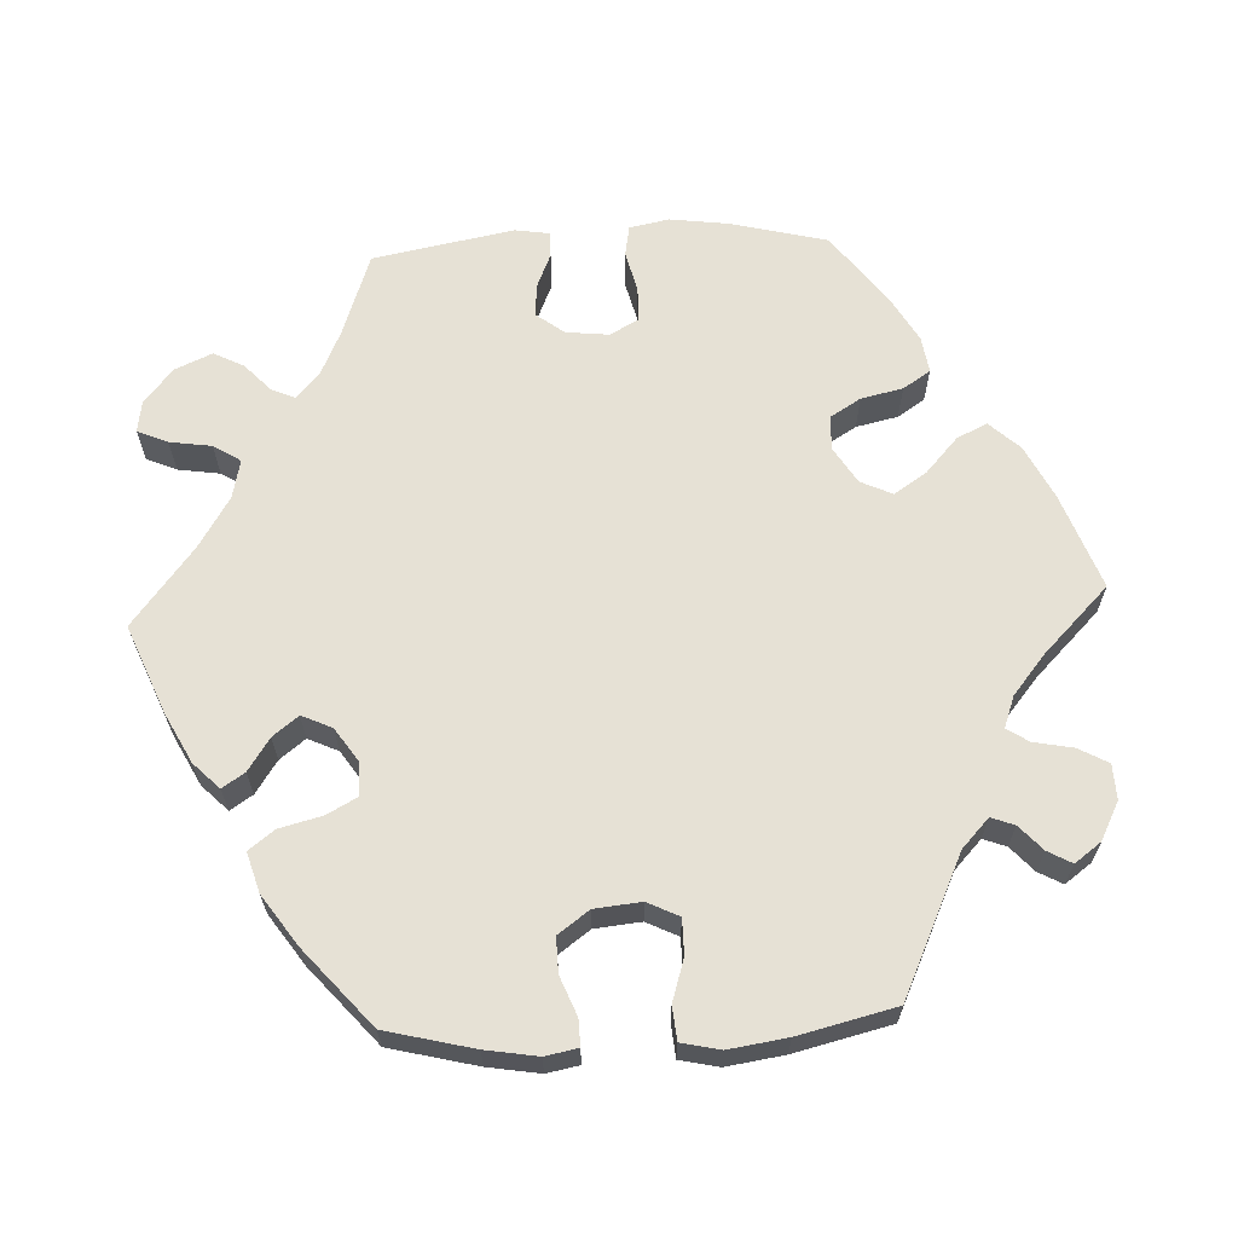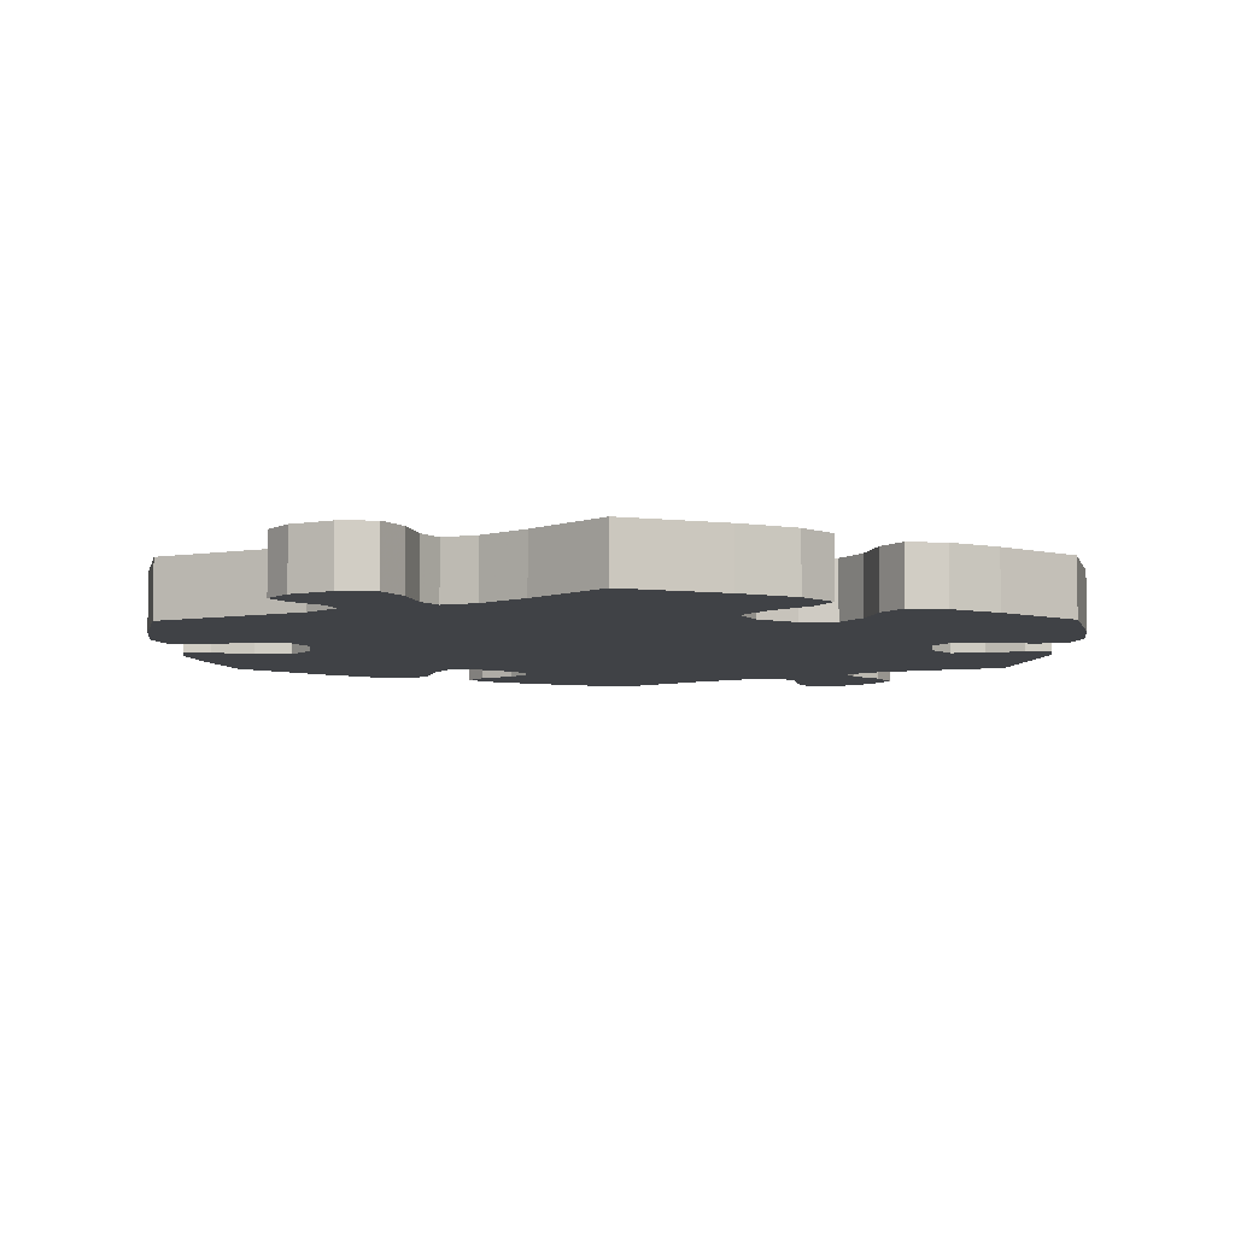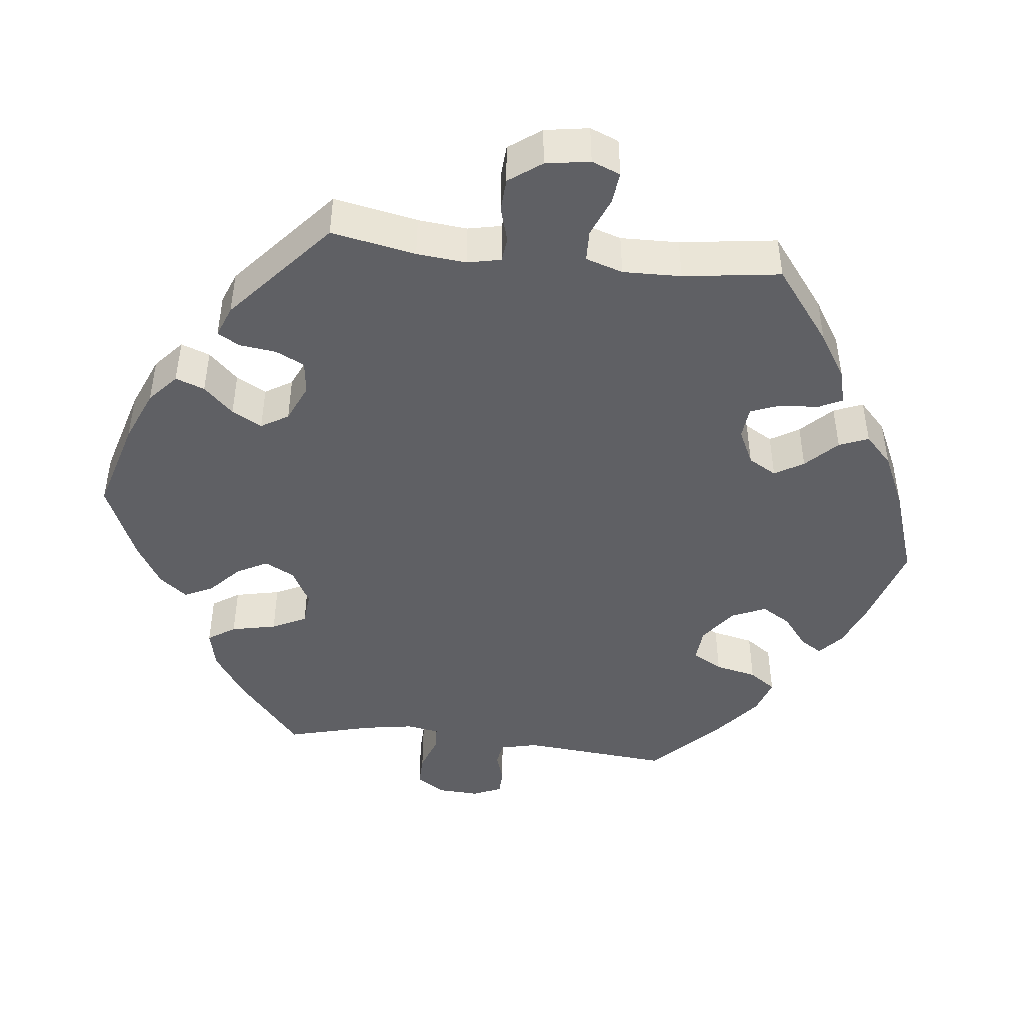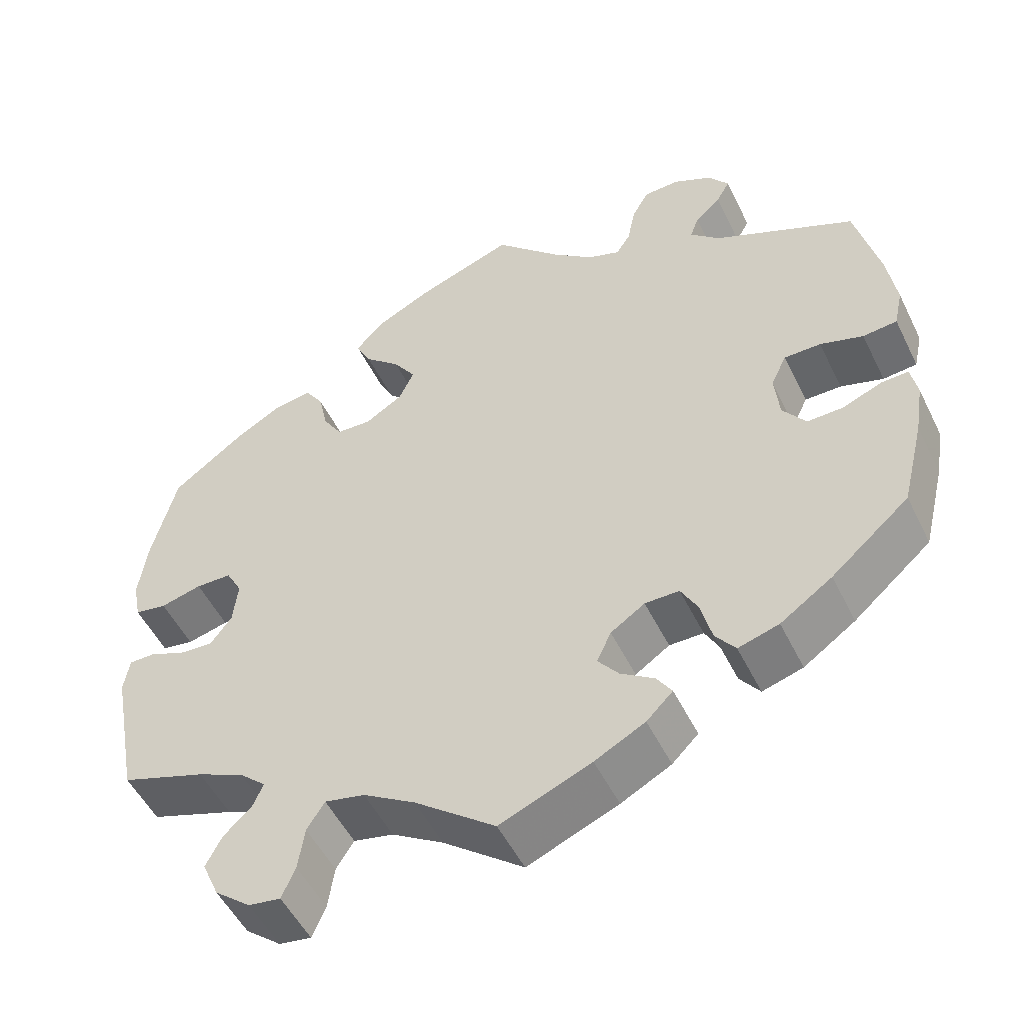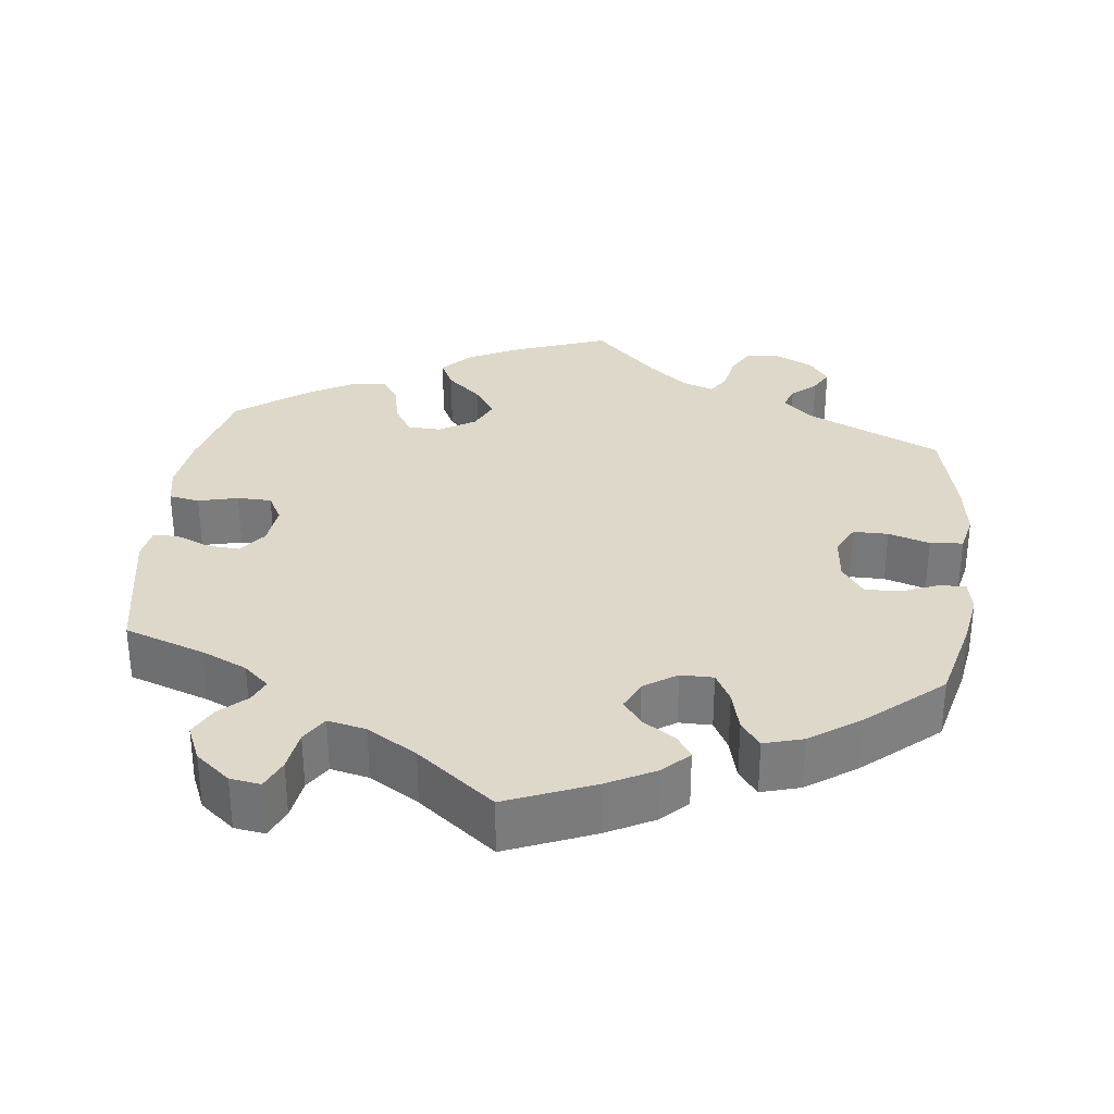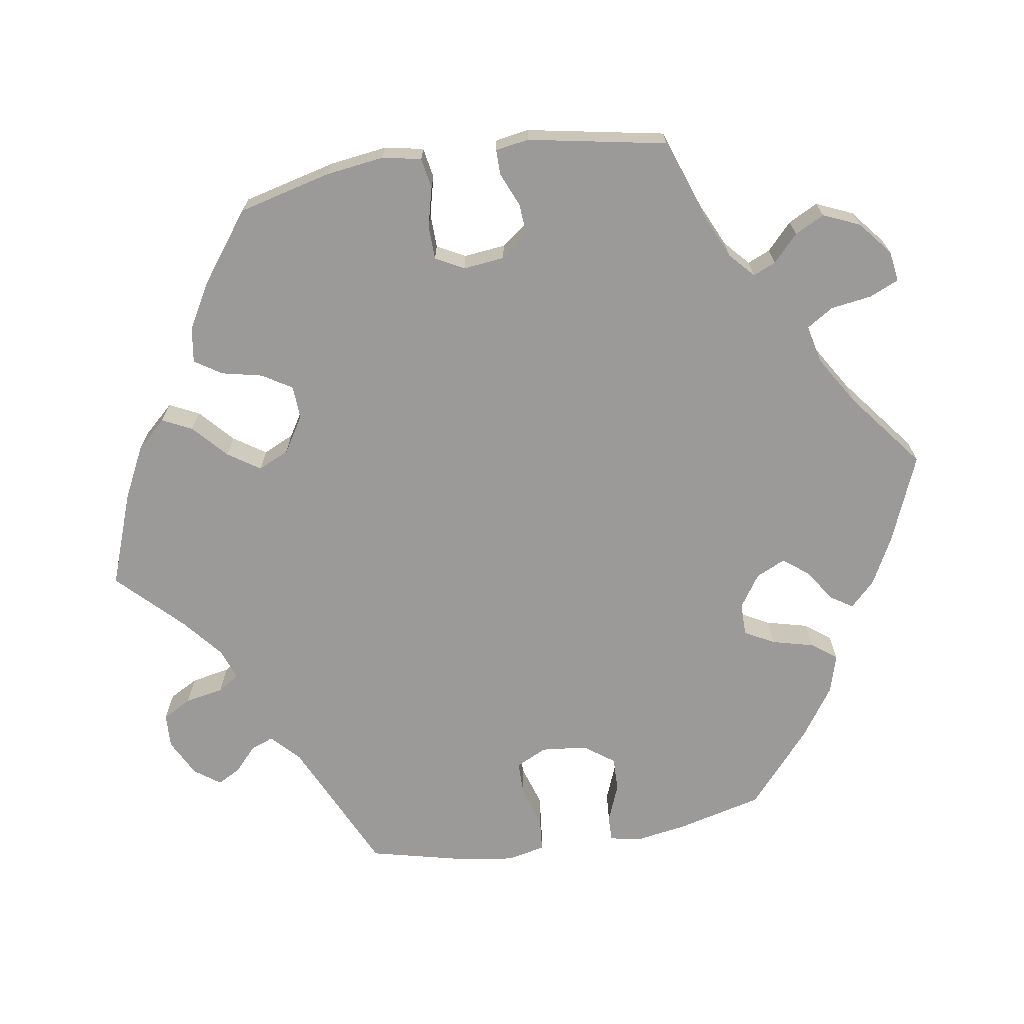
<metadata>
{"format":"obj","ext":"obj","renderer":"f3d","projection":"perspective","resolution":1024,"background":"white","views":[{"elev":64.7,"azim":-92.7,"up":"+Y"},{"elev":-6.3,"azim":0.7,"up":"+Y"},{"elev":-44.9,"azim":143.3,"up":"+Y"},{"elev":-51.7,"azim":-154.3,"up":"+Z"},{"elev":31.6,"azim":-173.3,"up":"+Y"},{"elev":-69.3,"azim":99.1,"up":"+Y"}]}
</metadata>
<code>
v 0.531 0.07 0.165
v 0.541 0.07 0.089
v 0.531 0.07 0.038
v 0.491 0.07 0.031
v 0.439 0.07 0.044
v 0.394 0.07 0.043
v 0.374 0.07 0.006
v 0.38 0.07 -0.049
v 0.407 0.07 -0.085
v 0.449 0.07 -0.082
v 0.494 0.07 -0.063
v 0.527 0.07 -0.063
v 0.534 0.07 -0.107
v 0.5 0.07 -0.289
v 0.394 0.07 -0.326
v 0.335 0.07 -0.353
v 0.302 0.07 -0.383
v 0.315 0.07 -0.413
v 0.35 0.07 -0.446
v 0.37 0.07 -0.485
v 0.349 0.07 -0.533
v 0.304 0.07 -0.57
v 0.264 0.07 -0.576
v 0.247 0.07 -0.537
v 0.239 0.07 -0.483
v 0.217 0.07 -0.448
v 0.167 0.07 -0.459
v 0.102 0.07 -0.499
v 0.001 0.07 -0.578
v -0.113 0.07 -0.531
v -0.176 0.07 -0.498
v -0.209 0.07 -0.465
v -0.19 0.07 -0.436
v -0.148 0.07 -0.408
v -0.122 0.07 -0.375
v -0.14 0.07 -0.336
v -0.183 0.07 -0.307
v -0.226 0.07 -0.307
v -0.247 0.07 -0.346
v -0.261 0.07 -0.401
v -0.286 0.07 -0.434
v -0.337 0.07 -0.419
v -0.402 0.07 -0.374
v -0.5 0.07 -0.289
v -0.528 0.07 -0.176
v -0.539 0.07 -0.109
v -0.531 0.07 -0.067
v -0.497 0.07 -0.068
v -0.447 0.07 -0.088
v -0.402 0.07 -0.089
v -0.373 0.07 -0.049
v -0.367 0.07 0.011
v -0.387 0.07 0.052
v -0.433 0.07 0.052
v -0.487 0.07 0.035
v -0.53 0.07 0.039
v -0.541 0.07 0.089
v -0.53 0.07 0.164
v -0.5 0.07 0.289
v -0.322 0.07 0.372
v -0.285 0.07 0.407
v -0.296 0.07 0.437
v -0.328 0.07 0.466
v -0.345 0.07 0.497
v -0.32 0.07 0.531
v -0.271 0.07 0.556
v -0.226 0.07 0.554
v -0.205 0.07 0.516
v -0.195 0.07 0.465
v -0.177 0.07 0.437
v -0.136 0.07 0.452
v -0.084 0.07 0.495
v -0.001 0.07 0.578
v 0.122 0.07 0.533
v 0.19 0.07 0.499
v 0.226 0.07 0.46
v 0.207 0.07 0.421
v 0.162 0.07 0.38
v 0.134 0.07 0.338
v 0.153 0.07 0.297
v 0.2 0.07 0.268
v 0.244 0.07 0.27
v 0.268 0.07 0.309
v 0.28 0.07 0.363
v 0.303 0.07 0.398
v 0.35 0.07 0.391
v 0.408 0.07 0.358
v 0.5 0.07 0.289
v 0.531 0 0.165
v 0.541 0 0.089
v 0.531 0 0.038
v 0.491 0 0.031
v 0.439 0 0.044
v 0.394 0 0.043
v 0.374 0 0.006
v 0.38 0 -0.049
v 0.407 0 -0.085
v 0.449 0 -0.082
v 0.494 0 -0.063
v 0.527 0 -0.063
v 0.534 0 -0.107
v 0.5 0 -0.289
v 0.394 0 -0.326
v 0.335 0 -0.353
v 0.302 0 -0.383
v 0.315 0 -0.413
v 0.35 0 -0.446
v 0.37 0 -0.485
v 0.349 0 -0.533
v 0.304 0 -0.57
v 0.264 0 -0.576
v 0.247 0 -0.537
v 0.239 0 -0.483
v 0.217 0 -0.448
v 0.167 0 -0.459
v 0.102 0 -0.499
v 0.001 0 -0.578
v -0.113 0 -0.531
v -0.176 0 -0.498
v -0.209 0 -0.465
v -0.19 0 -0.436
v -0.148 0 -0.408
v -0.122 0 -0.375
v -0.14 0 -0.336
v -0.183 0 -0.307
v -0.226 0 -0.307
v -0.247 0 -0.346
v -0.261 0 -0.401
v -0.286 0 -0.434
v -0.337 0 -0.419
v -0.402 0 -0.374
v -0.5 0 -0.289
v -0.528 0 -0.176
v -0.539 0 -0.109
v -0.531 0 -0.067
v -0.497 0 -0.068
v -0.447 0 -0.088
v -0.402 0 -0.089
v -0.373 0 -0.049
v -0.367 0 0.011
v -0.387 0 0.052
v -0.433 0 0.052
v -0.487 0 0.035
v -0.53 0 0.039
v -0.541 0 0.089
v -0.53 0 0.164
v -0.5 0 0.289
v -0.322 0 0.372
v -0.285 0 0.407
v -0.296 0 0.437
v -0.328 0 0.466
v -0.345 0 0.497
v -0.32 0 0.531
v -0.271 0 0.556
v -0.226 0 0.554
v -0.205 0 0.516
v -0.195 0 0.465
v -0.177 0 0.437
v -0.136 0 0.452
v -0.084 0 0.495
v -0.001 0 0.578
v 0.122 0 0.533
v 0.19 0 0.499
v 0.226 0 0.46
v 0.207 0 0.421
v 0.162 0 0.38
v 0.134 0 0.338
v 0.153 0 0.297
v 0.2 0 0.268
v 0.244 0 0.27
v 0.268 0 0.309
v 0.28 0 0.363
v 0.303 0 0.398
v 0.35 0 0.391
v 0.408 0 0.358
v 0.5 0 0.289
f 83 84 85 86
f 82 83 86 87
f 75 76 77 78
f 75 78 79
f 72 73 74 75
f 71 72 75 79
f 70 71 79 80
f 66 67 68 69
f 66 69 70
f 65 66 70
f 62 63 64 65
f 61 62 65 70
f 60 61 70 80
f 54 55 56 57
f 53 54 57 58
f 46 47 48 49
f 46 49 50
f 45 46 50
f 44 45 50
f 43 44 50 51
f 39 40 41 42
f 38 39 42 43
f 31 32 33 34
f 31 34 35
f 28 29 30 31
f 27 28 31 35
f 26 27 35 36
f 22 23 24 25
f 22 25 26
f 21 22 26
f 18 19 20 21
f 17 18 21 26
f 16 17 26 36
f 12 13 14 15
f 10 11 12 15
f 9 10 15 16
f 8 9 16 36
f 2 3 4 5
f 2 5 6
f 1 2 6
f 82 87 88 1
f 59 60 80 81
f 53 58 59 81
f 52 53 81 82
f 38 43 51 52
f 37 38 52 82
f 7 8 36 37
f 6 7 37 82
f 1 6 82
f 174 173 172 171
f 175 174 171 170
f 166 165 164 163
f 167 166 163
f 163 162 161 160
f 167 163 160 159
f 168 167 159 158
f 157 156 155 154
f 158 157 154
f 158 154 153
f 153 152 151 150
f 158 153 150 149
f 168 158 149 148
f 145 144 143 142
f 146 145 142 141
f 137 136 135 134
f 138 137 134
f 138 134 133
f 138 133 132
f 139 138 132 131
f 130 129 128 127
f 131 130 127 126
f 122 121 120 119
f 123 122 119
f 119 118 117 116
f 123 119 116 115
f 124 123 115 114
f 113 112 111 110
f 114 113 110
f 114 110 109
f 109 108 107 106
f 114 109 106 105
f 124 114 105 104
f 103 102 101 100
f 103 100 99 98
f 104 103 98 97
f 124 104 97 96
f 93 92 91 90
f 94 93 90
f 94 90 89
f 89 176 175 170
f 169 168 148 147
f 169 147 146 141
f 170 169 141 140
f 140 139 131 126
f 170 140 126 125
f 125 124 96 95
f 170 125 95 94
f 170 94 89
f 1 89 90 2
f 2 90 91 3
f 3 91 92 4
f 4 92 93 5
f 5 93 94 6
f 6 94 95 7
f 7 95 96 8
f 8 96 97 9
f 9 97 98 10
f 10 98 99 11
f 11 99 100 12
f 12 100 101 13
f 13 101 102 14
f 14 102 103 15
f 15 103 104 16
f 16 104 105 17
f 17 105 106 18
f 18 106 107 19
f 19 107 108 20
f 20 108 109 21
f 21 109 110 22
f 22 110 111 23
f 23 111 112 24
f 24 112 113 25
f 25 113 114 26
f 26 114 115 27
f 27 115 116 28
f 28 116 117 29
f 29 117 118 30
f 30 118 119 31
f 31 119 120 32
f 32 120 121 33
f 33 121 122 34
f 34 122 123 35
f 35 123 124 36
f 36 124 125 37
f 37 125 126 38
f 38 126 127 39
f 39 127 128 40
f 40 128 129 41
f 41 129 130 42
f 42 130 131 43
f 43 131 132 44
f 44 132 133 45
f 45 133 134 46
f 46 134 135 47
f 47 135 136 48
f 48 136 137 49
f 49 137 138 50
f 50 138 139 51
f 51 139 140 52
f 52 140 141 53
f 53 141 142 54
f 54 142 143 55
f 55 143 144 56
f 56 144 145 57
f 57 145 146 58
f 58 146 147 59
f 59 147 148 60
f 60 148 149 61
f 61 149 150 62
f 62 150 151 63
f 63 151 152 64
f 64 152 153 65
f 65 153 154 66
f 66 154 155 67
f 67 155 156 68
f 68 156 157 69
f 69 157 158 70
f 70 158 159 71
f 71 159 160 72
f 72 160 161 73
f 73 161 162 74
f 74 162 163 75
f 75 163 164 76
f 76 164 165 77
f 77 165 166 78
f 78 166 167 79
f 79 167 168 80
f 80 168 169 81
f 81 169 170 82
f 82 170 171 83
f 83 171 172 84
f 84 172 173 85
f 85 173 174 86
f 86 174 175 87
f 87 175 176 88
f 88 176 89 1

</code>
